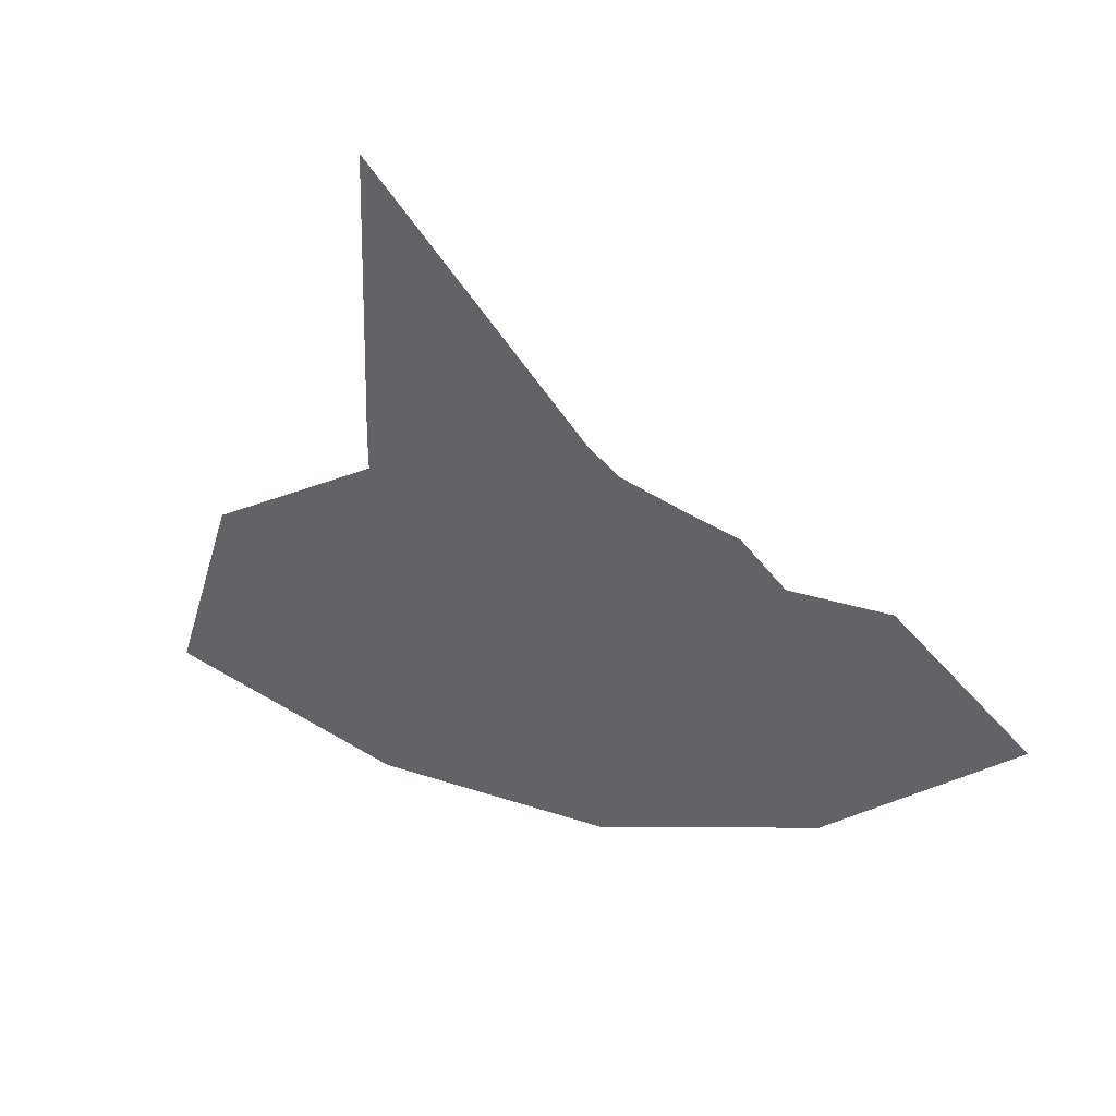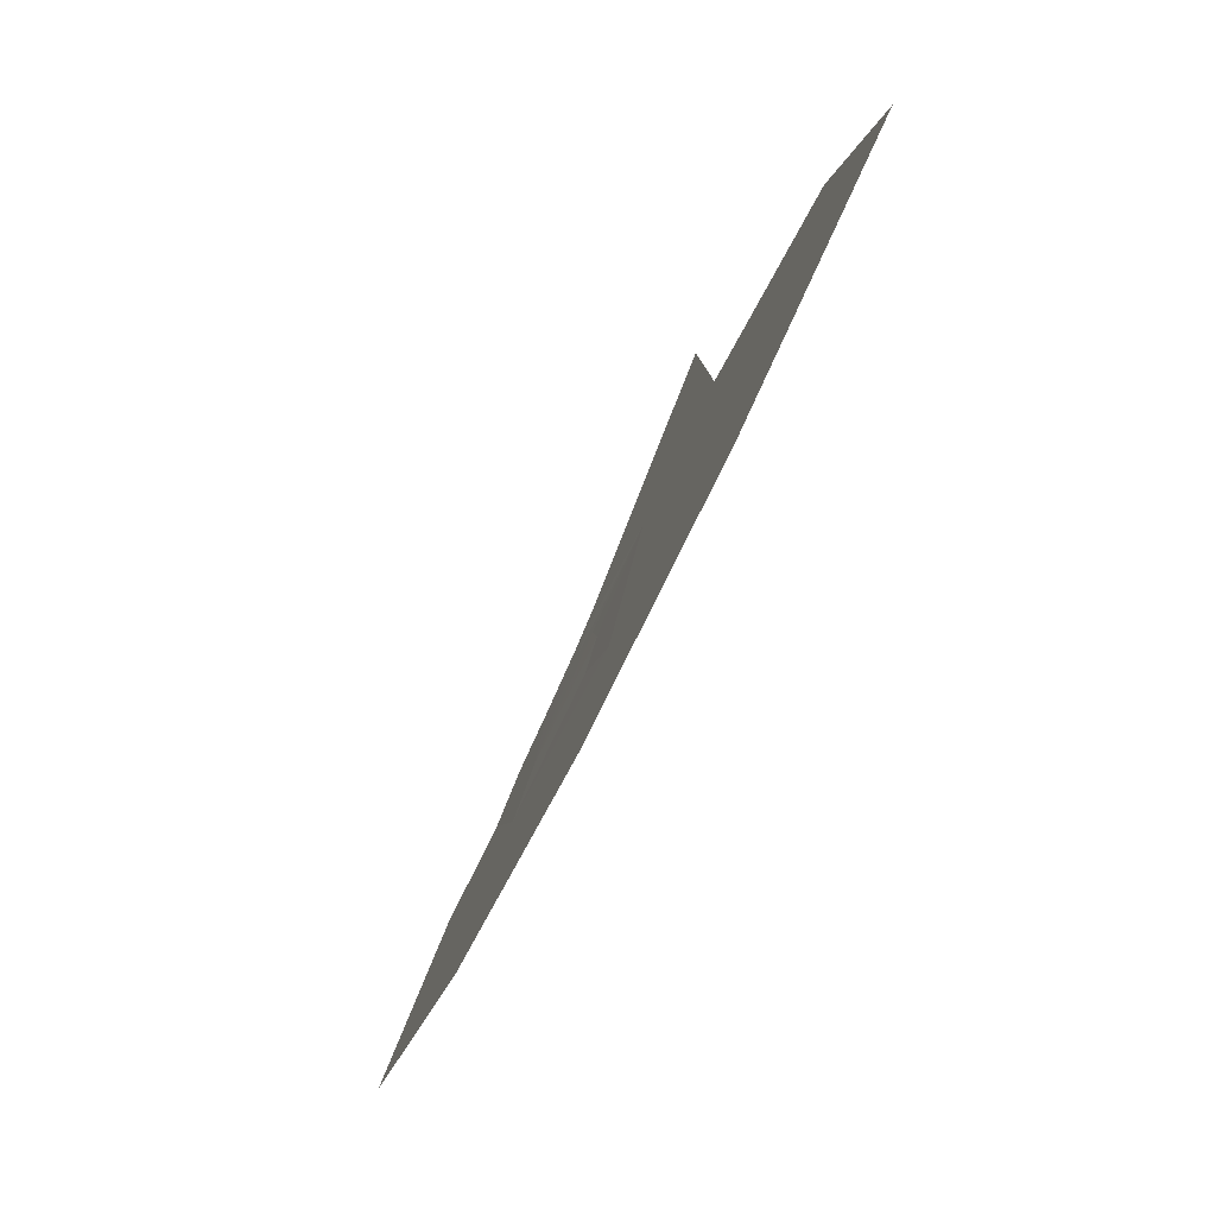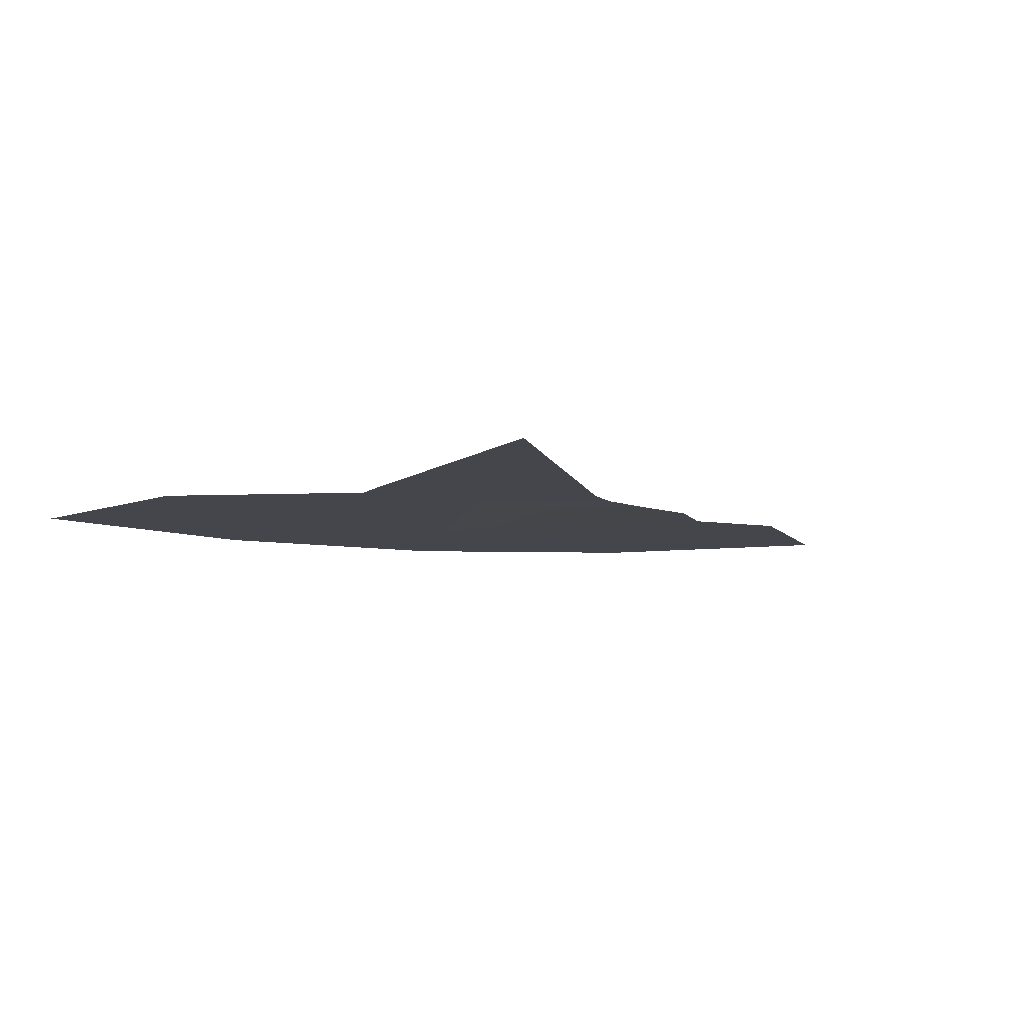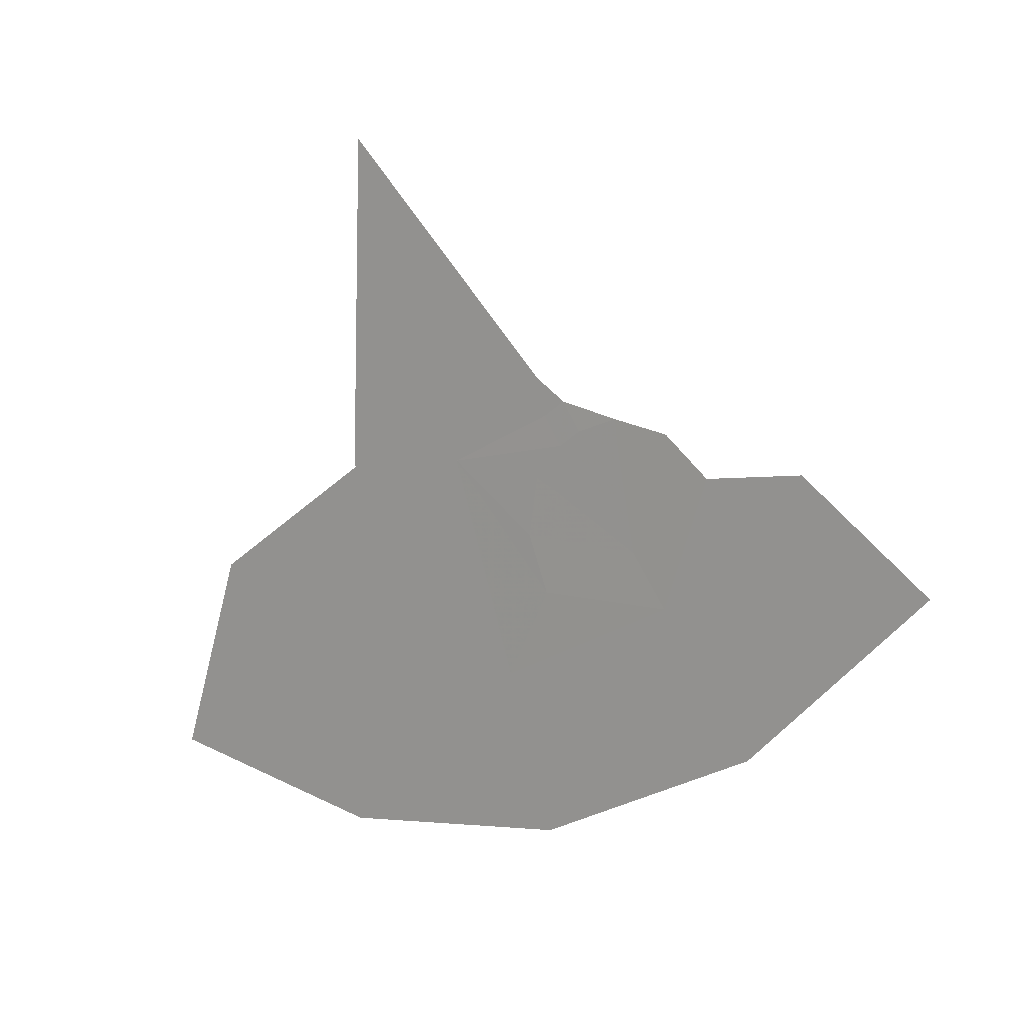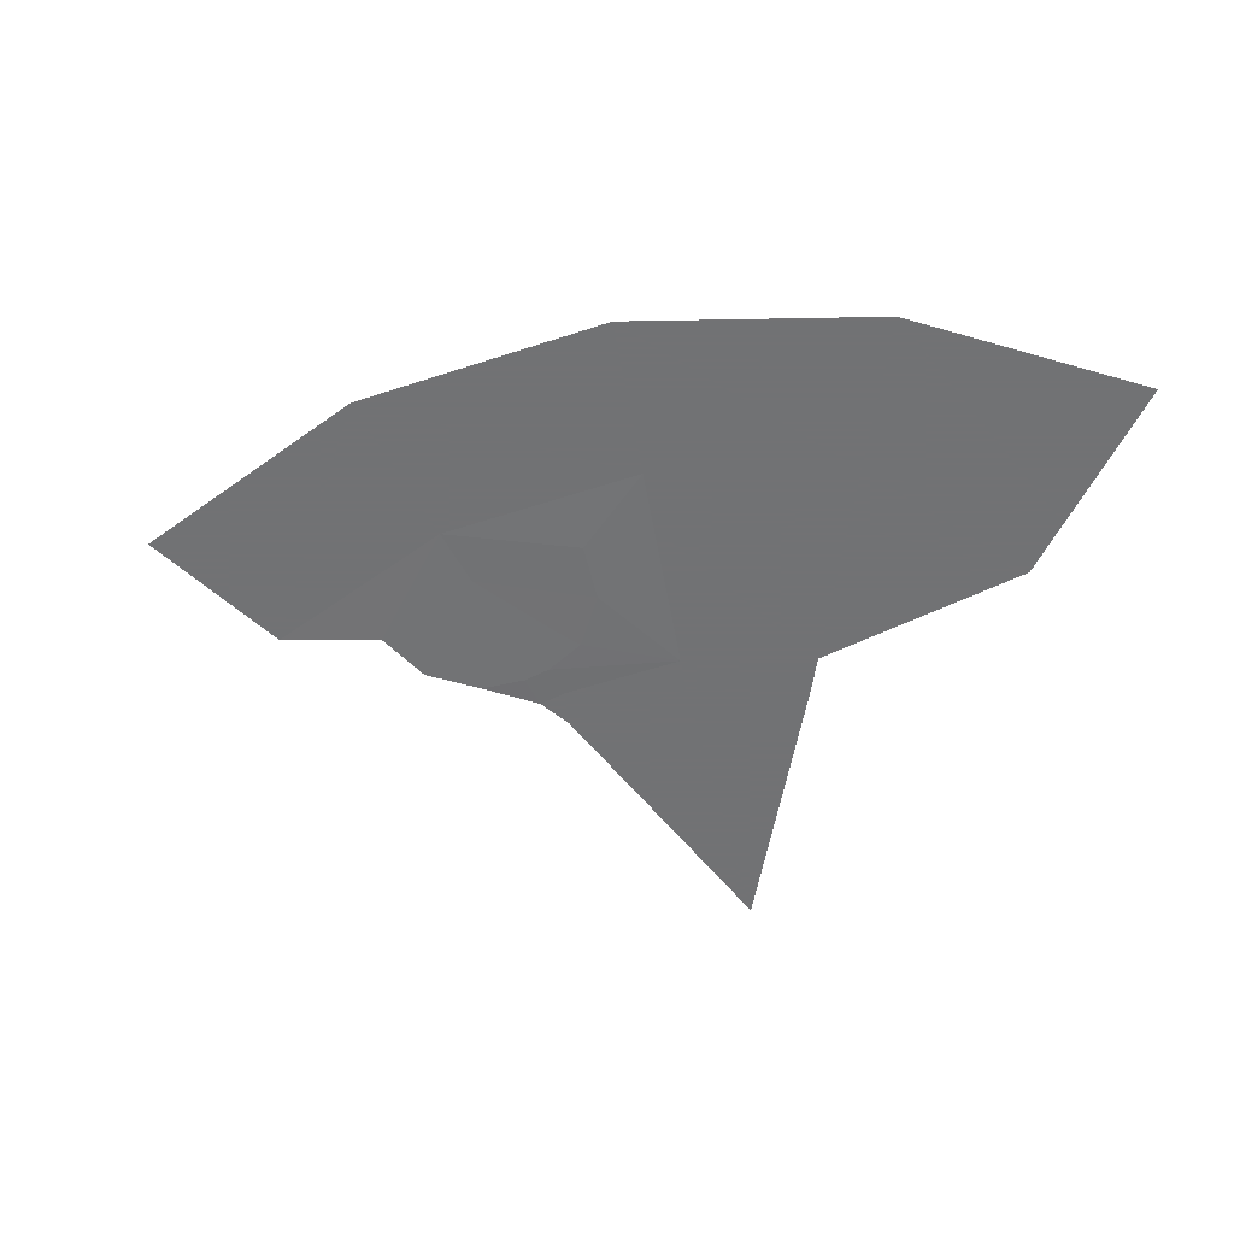
<metadata>
{"format":"obj","ext":"obj","renderer":"f3d","projection":"perspective","resolution":1024,"background":"white","views":[{"elev":39.1,"azim":-149.3,"up":"+Y"},{"elev":-79.0,"azim":64.7,"up":"+Y"},{"elev":-10.1,"azim":149.9,"up":"+Z"},{"elev":11.4,"azim":-142.5,"up":"+Y"},{"elev":-55.6,"azim":-7.9,"up":"+Z"}]}
</metadata>
<code>
g shield_aura02_mesh
v -0.4059 -0.5232 0
v -0.4982 -0.5402 -0.0008088
v -0.4347 -0.5649 -0.0008088
v -0.1877 -0.5791 0
v 0.0004935 -0.6089 0
v -0.01437 -0.1525 0
v -0.3578 -0.4924 0
v -0.2052 -0.6328 0
v 0.0004935 -0.6654 0
v 0.0004935 -0.6089 0
v -0.1877 -0.5791 0
v -0.3723 -0.5476 0
v -0.3578 -0.4924 0
v -0.4059 -0.5232 0
v -0.4013 -0.5895 -0.0008088
v -0.4347 -0.5649 -0.0008088
v -0.4394 -0.6061 -0.0006402
v -0.3588 -0.6423 -0.0008088
v -0.4982 -0.5402 -0.0008088
v -0.3961 -0.6593 -0.000642
v -0.5036 -0.5801 -0.000644
v -0.5716 -0.5899 -0.000643
v -0.5867 -0.5539 -0.0008088
v -0.6285 -0.6377 -0.0006263
v -0.6564 -0.6099 -0.0008088
v -0.3451 -0.7307 -0.0008088
v -0.3851 -0.7311 -0.000637
v -0.4119 -0.7962 -0.0006297
v -0.3775 -0.8141 -0.0008088
v 1.192e-06 -0.9062 0
v 0.28 -0.8619 0
v 0.0004935 -0.6654 0
v -0.28 -0.8619 0
v -0.2052 -0.6328 0
v -0.3775 -0.8141 -0.0008088
v -0.3451 -0.7307 -0.0008088
v -0.3588 -0.6423 -0.0008088
v -0.4013 -0.5895 -0.0008088
v -0.3723 -0.5476 0
v 1.192e-06 -1 0
v 0.309 -0.9511 0
v 0.28 -0.8619 0
v 1.192e-06 -0.9062 0
v -0.309 -0.9511 0
v -0.28 -0.8619 0
v -0.3775 -0.8141 -0.0008088
v -0.5878 -0.809 0
v -0.4119 -0.7962 -0.0006297
v -0.5327 -0.7331 0
v -0.6285 -0.6377 -0.0006263
v -0.6564 -0.6099 -0.0008088
v -0.809 -0.5878 0
v -0.5327 -0.7331 0
v -0.4119 -0.7962 -0.0006297
v -0.3851 -0.7311 -0.000637
v -0.3961 -0.6593 -0.000642
v -0.4394 -0.6061 -0.0006402
v -0.5036 -0.5801 -0.000644
v -0.5716 -0.5899 -0.000643
v -0.6285 -0.6377 -0.0006263
v -0.7328 -1.009 0
v -0.809 -0.5878 0
v -1.009 -0.7328 0
v -0.5878 -0.809 0
v -0.309 -0.9511 0
v -0.3852 -1.186 0
v 1.192e-06 -1 0
v 1.163e-06 -1.247 0
v 0.309 -0.9511 0
v 0.3852 -1.186 0
g shield_aura02_mesh_0
f 3 2 1
f 6 5 4
f 6 4 7
f 10 9 8
f 11 10 8
f 11 8 12
f 13 11 12
f 13 12 14
f 12 15 14
f 15 16 14
f 16 15 17
f 17 15 18
f 19 16 17
f 20 17 18
f 21 19 17
f 21 22 19
f 22 23 19
f 22 24 23
f 24 25 23
f 20 18 26
f 27 20 26
f 27 26 28
f 26 29 28
f 32 31 30
f 32 30 33
f 34 32 33
f 34 33 35
f 36 34 35
f 36 37 34
f 37 38 34
f 38 39 34
f 42 41 40
f 43 42 40
f 43 40 44
f 45 43 44
f 45 44 46
f 44 47 46
f 47 48 46
f 47 49 48
f 50 49 47
f 51 50 47
f 51 47 52
f 55 54 53
f 56 55 53
f 57 56 53
f 58 57 53
f 59 58 53
f 60 59 53
f 63 62 61
f 62 64 61
f 61 64 65
f 66 61 65
f 66 65 67
f 68 66 67
f 68 67 69
f 70 68 69

</code>
